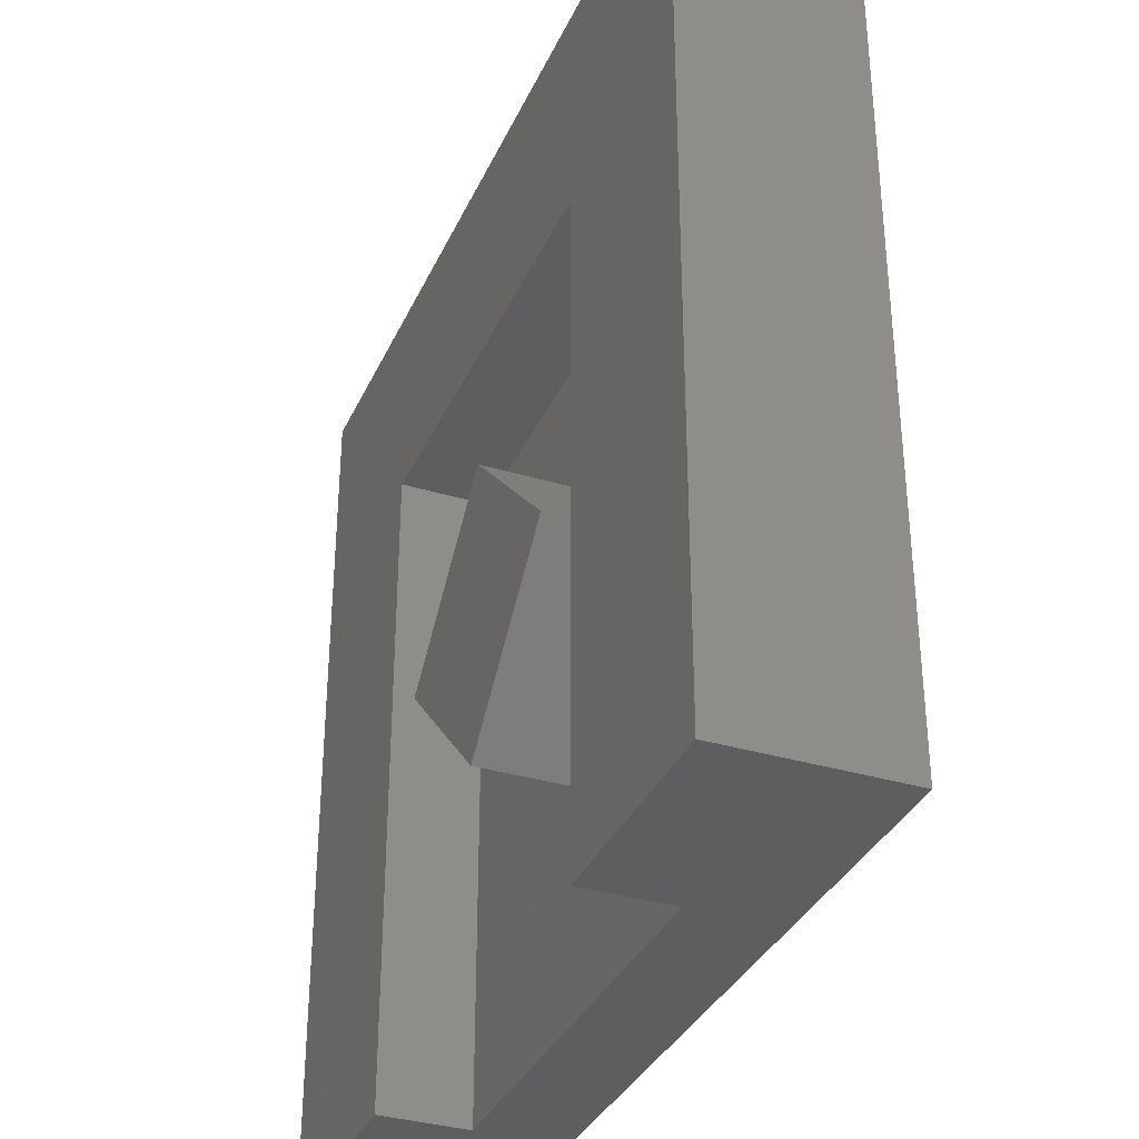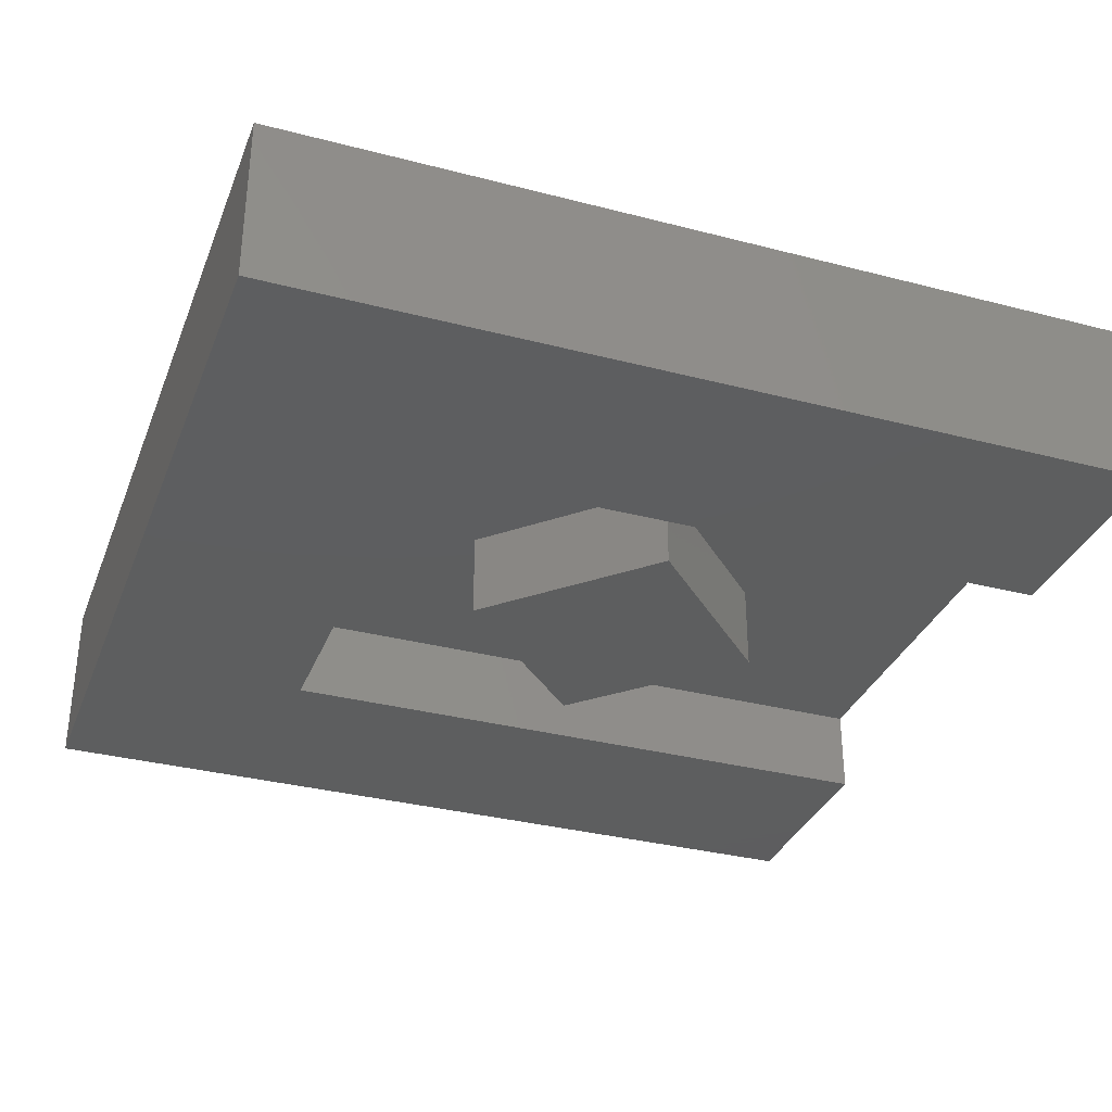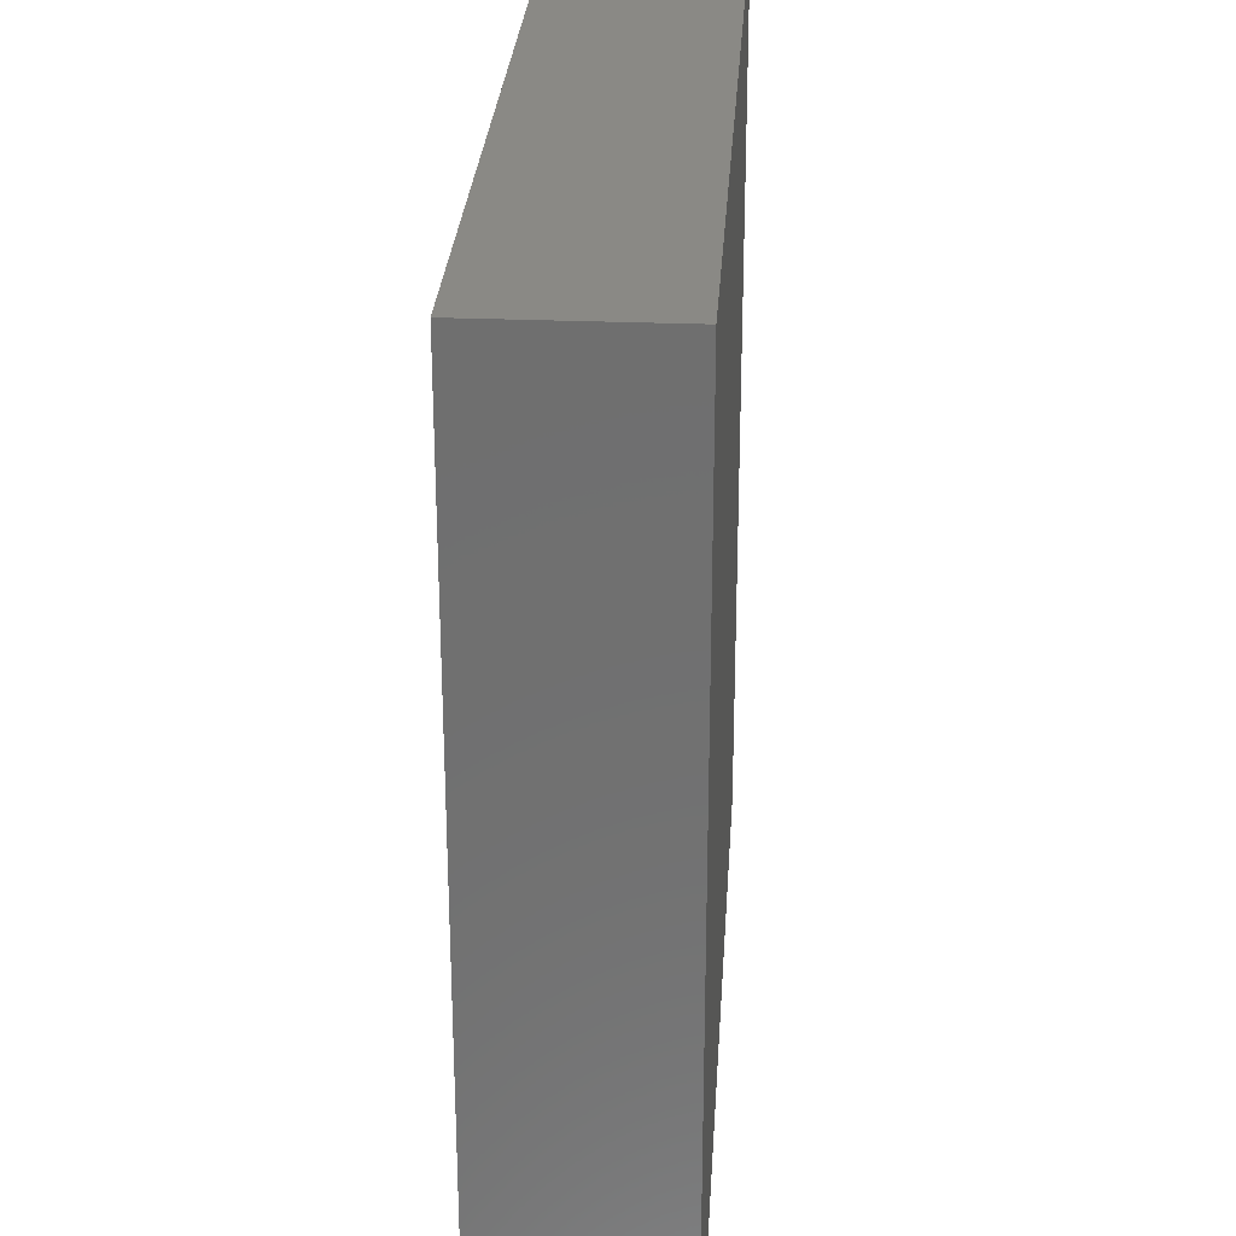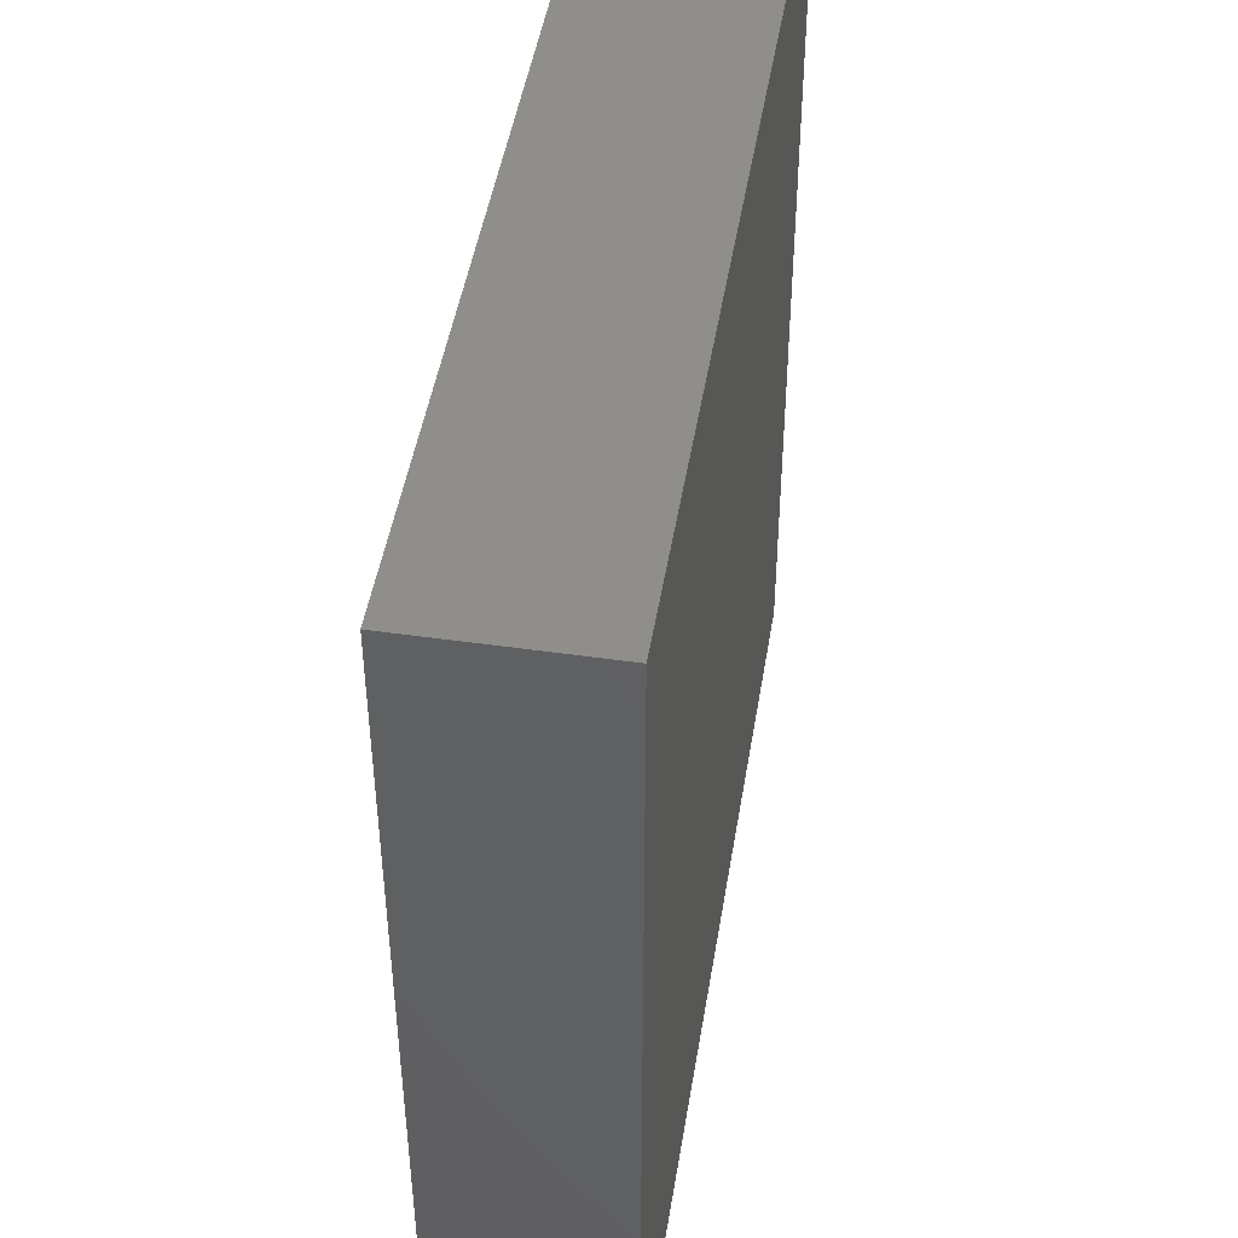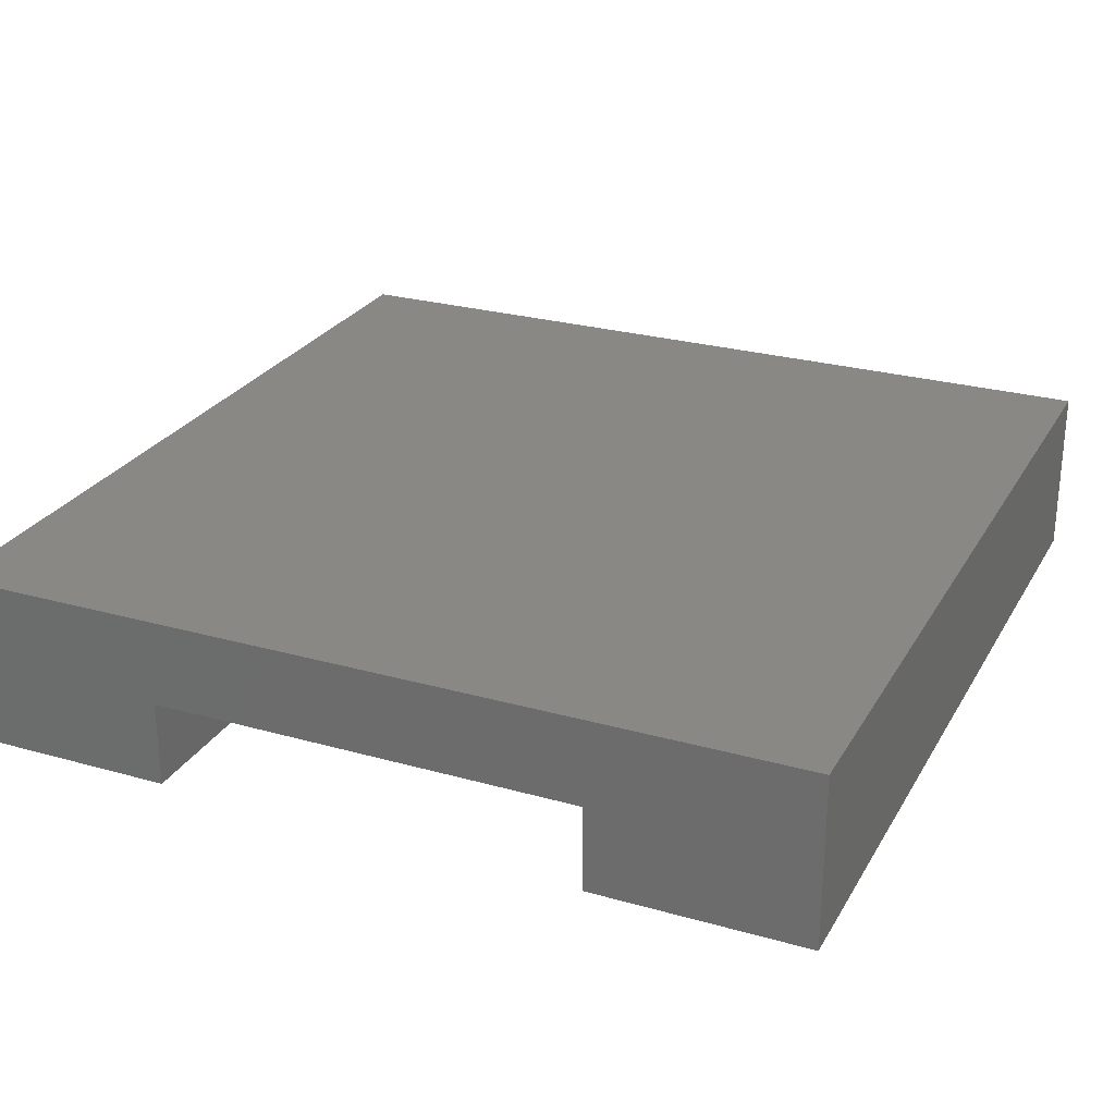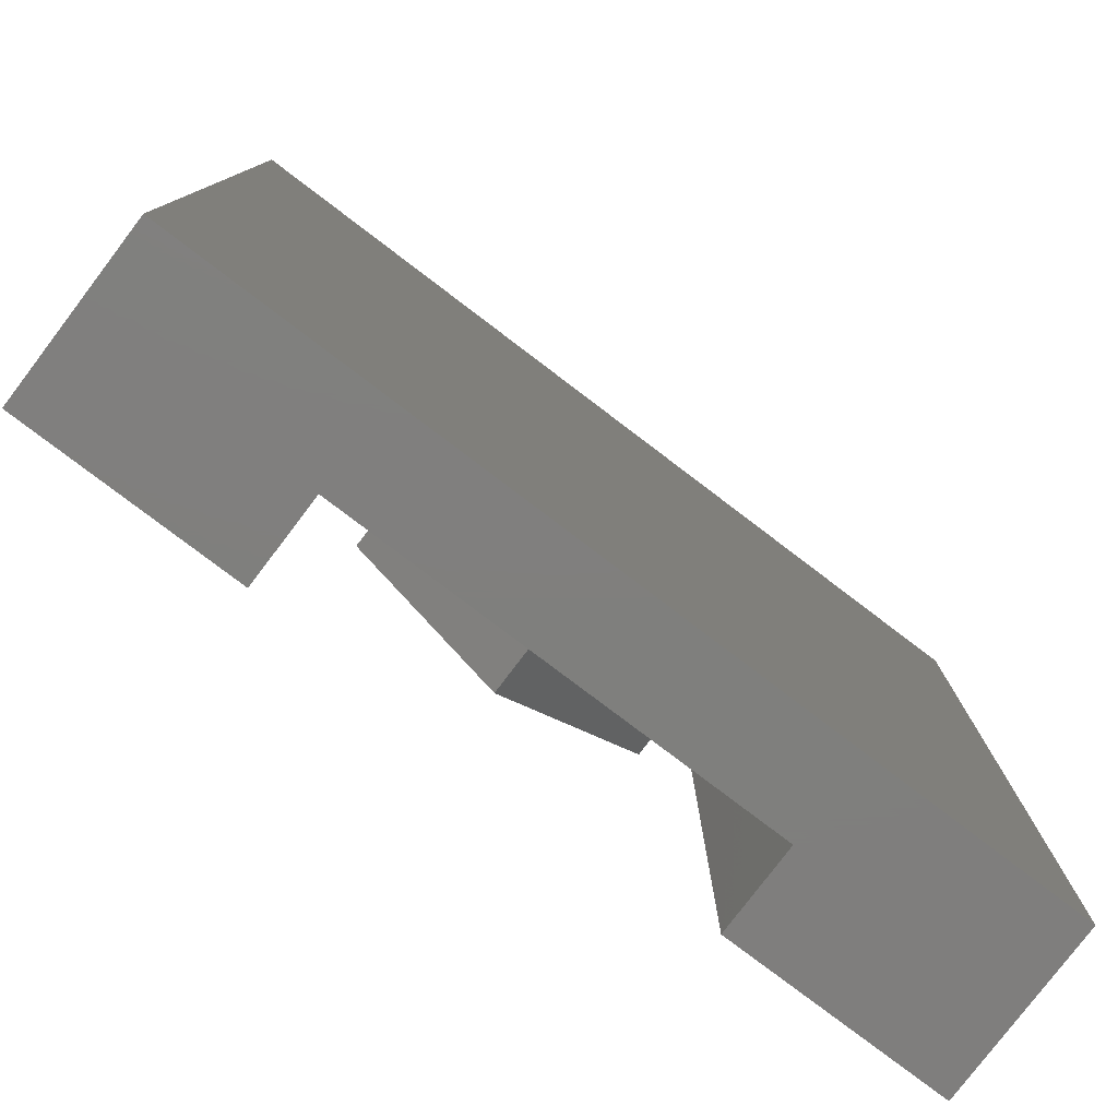
<metadata>
{"format":"stl","ext":"stl","renderer":"f3d","projection":"perspective","resolution":1024,"background":"white","views":[{"elev":-34.6,"azim":-112.0,"up":"+Y"},{"elev":-33.4,"azim":-109.6,"up":"+Z"},{"elev":28.0,"azim":-86.4,"up":"+Y"},{"elev":46.9,"azim":-80.8,"up":"+Y"},{"elev":26.3,"azim":24.0,"up":"+Z"},{"elev":-79.1,"azim":-37.2,"up":"+Y"}]}
</metadata>
<code>
# stl→obj: 24 verts, 44 faces
v 0 0 0
v 0 20 4
v 0 20 0
v 0 0 4
v 20 0 4
v 20 20 4
v 20 20 0
v 20 0 0
v 5 0 0
v 5 14.98 0
v 15 14.98 0
v 15 0 0
v 5 0 2
v 15 0 2
v 5 14.98 2
v 15 14.98 2
v 13.54 8.536 2
v 10 5 2
v 6.464 8.536 2
v 10 12.07 2
v 10 12.07 0
v 13.54 8.536 0
v 6.464 8.536 0
v 10 5 0
f 1 2 3
f 2 1 4
f 2 5 6
f 5 2 4
f 5 7 6
f 7 5 8
f 9 1 10
f 11 8 12
f 8 11 7
f 10 7 11
f 10 3 7
f 3 10 1
f 4 13 5
f 1 13 4
f 13 1 9
f 14 5 13
f 8 14 12
f 14 8 5
f 7 2 6
f 2 7 3
f 13 10 15
f 10 13 9
f 12 16 11
f 16 12 14
f 10 16 15
f 16 10 11
f 14 17 16
f 14 18 17
f 13 18 14
f 18 13 19
f 20 16 17
f 20 15 16
f 19 15 20
f 15 19 13
f 17 21 20
f 21 17 22
f 23 18 19
f 18 23 24
f 24 21 22
f 21 24 23
f 18 22 17
f 22 18 24
f 21 19 20
f 19 21 23

</code>
